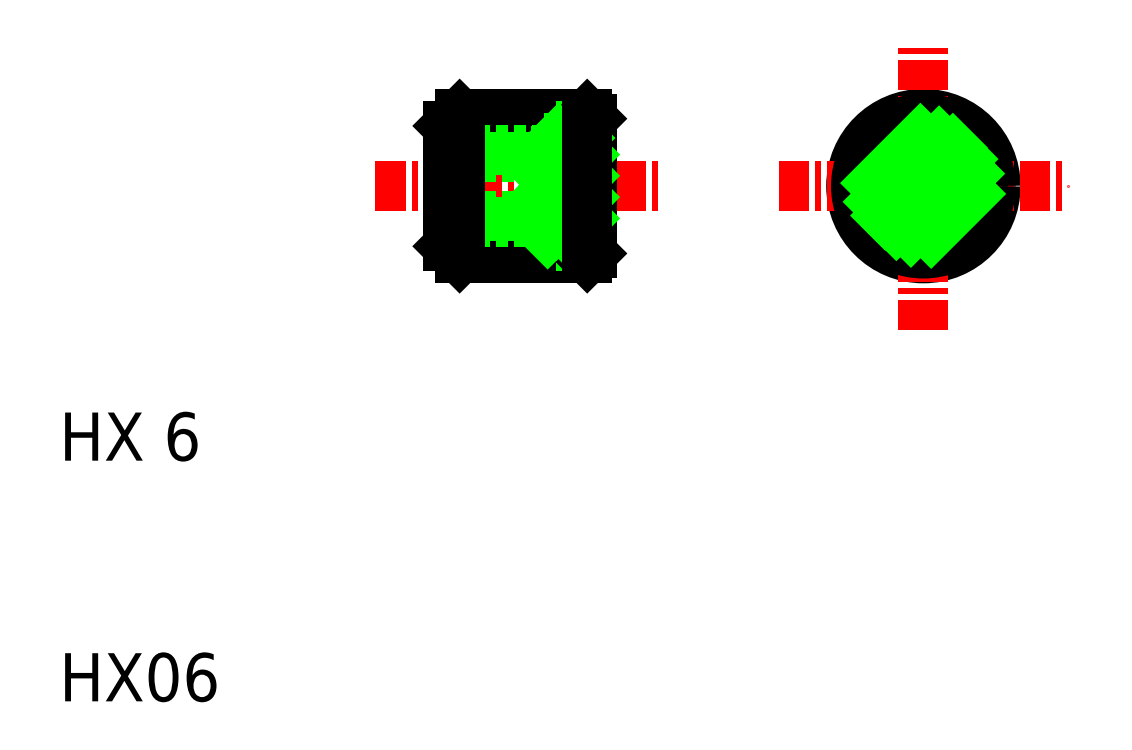
<metadata>
{"format":"dxf","ext":"dxf","renderer":"ezdxf+matplotlib","layout":"modelspace","background":"white","min_lineweight":24,"dpi":150}
</metadata>
<code>
0
SECTION
2
ENTITIES
0
CIRCLE
8
0
10
45.91
20
31.41
30
0
40
2.5
0
CIRCLE
8
0
10
45.91
20
31.41
30
0
40
3
0
LINE
8
CENTER
10
39.91
20
31.41
30
0
11
51.91
21
31.41
31
0
0
TEXT
8
0
10
10
20
20
30
0
40
2
1
HX 6
0
TEXT
8
0
10
10
20
10
30
0
40
2
1
HX06
0
LINE
8
0
10
31.94
20
34.41
30
0
11
26.64
21
34.41
31
0
0
LINE
8
0
10
31.94
20
28.41
30
0
11
26.64
21
28.41
31
0
0
LINE
8
0
10
30.14
20
33.41
30
0
11
31.84
21
33.41
31
0
0
LINE
8
0
10
30.14
20
29.41
30
0
11
31.84
21
29.41
31
0
0
LINE
8
CENTER
10
23.14
20
31.41
30
0
11
35.14
21
31.41
31
0
0
LINE
8
0
10
26.14
20
30.18
30
0
11
30.14
21
30.18
31
0
0
LINE
8
0
10
30.14
20
29.91
30
0
11
26.14
21
29.91
31
0
0
LINE
8
0
10
30.14
20
32.91
30
0
11
26.14
21
32.91
31
0
0
LINE
8
0
10
26.14
20
32.64
30
0
11
30.14
21
32.64
31
0
0
LINE
8
0
10
26.14
20
33.91
30
0
11
26.14
21
28.91
31
0
0
LINE
8
0
10
30.14
20
33.41
30
0
11
30.14
21
29.41
31
0
0
LINE
8
0
10
30.64
20
28.91
30
0
11
32.14
21
28.91
31
0
0
LINE
8
0
10
32.14
20
28.61
30
0
11
32.14
21
34.21
31
0
0
LINE
8
0
10
30.64
20
33.91
30
0
11
32.14
21
33.91
31
0
0
LINE
8
0
10
30.64
20
28.91
30
0
11
30.64
21
33.91
31
0
0
LINE
8
CENTER
10
45.91
20
25.41
30
0
11
45.91
21
37.41
31
0
0
CIRCLE
8
0
10
45.91
20
31.41
30
0
40
2
0
CIRCLE
8
0
10
45.91
20
31.41
30
0
40
1.23
0
CIRCLE
8
0
10
45.91
20
31.41
30
0
40
1.5
0
LINE
8
0
10
26.64
20
34.41
30
0
11
26.14
21
33.91
31
0
0
LINE
8
0
10
26.64
20
28.41
30
0
11
26.14
21
28.91
31
0
0
LINE
8
0
10
32.14
20
34.21
30
0
11
31.94
21
34.41
31
0
0
LINE
8
0
10
32.14
20
28.61
30
0
11
31.94
21
28.41
31
0
0
LINE
8
0
10
31.84
20
28.91
30
0
11
31.84
21
33.91
31
0
0
LINE
8
0
10
26.64
20
34.41
30
0
11
26.64
21
28.41
31
0
0
CIRCLE
8
0
10
45.91
20
31.41
30
0
40
2.8
0
INSERT
8
0
2
*X5
10
0
20
0
30
0
0
INSERT
8
0
2
*X6
10
0
20
0
30
0
0
LINE
8
0
10
31.94
20
34.41
30
0
11
31.94
21
28.41
31
0
0
ENDSEC
0
EOF

</code>
